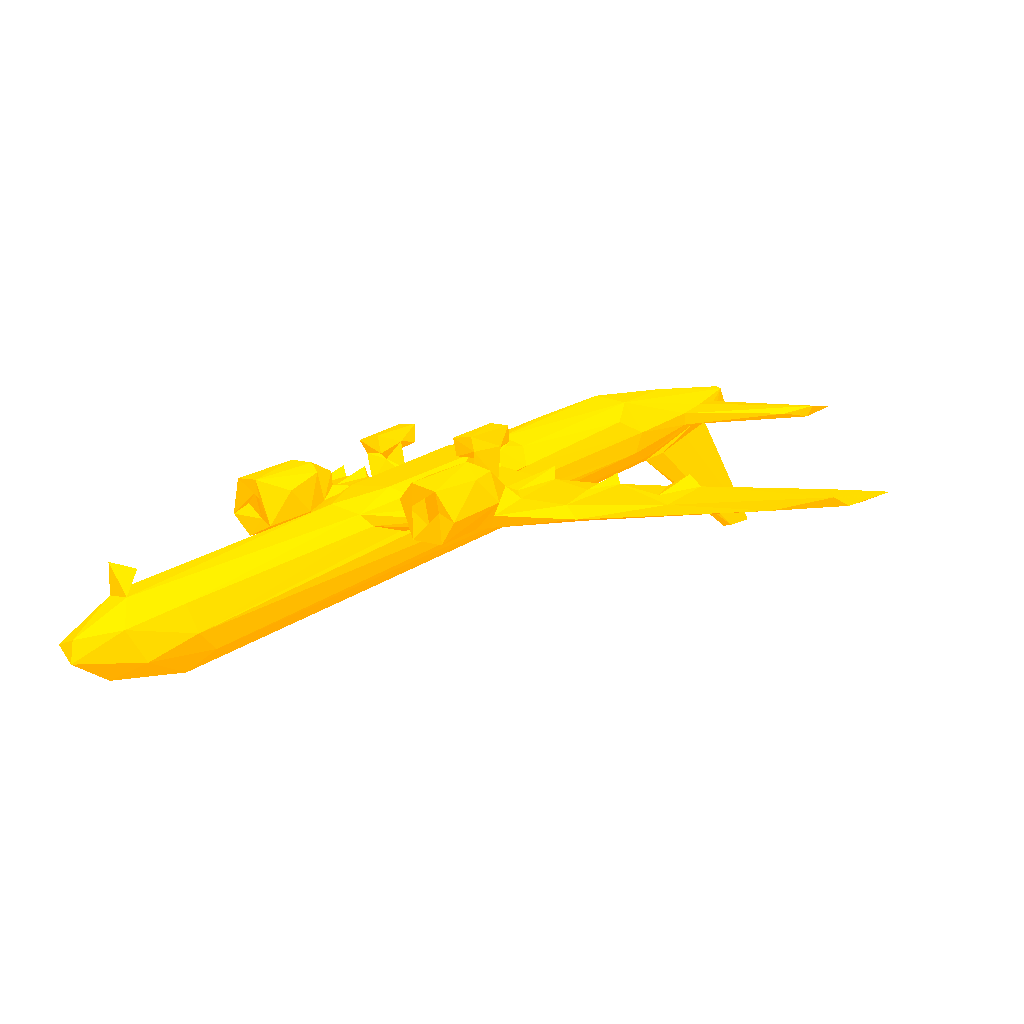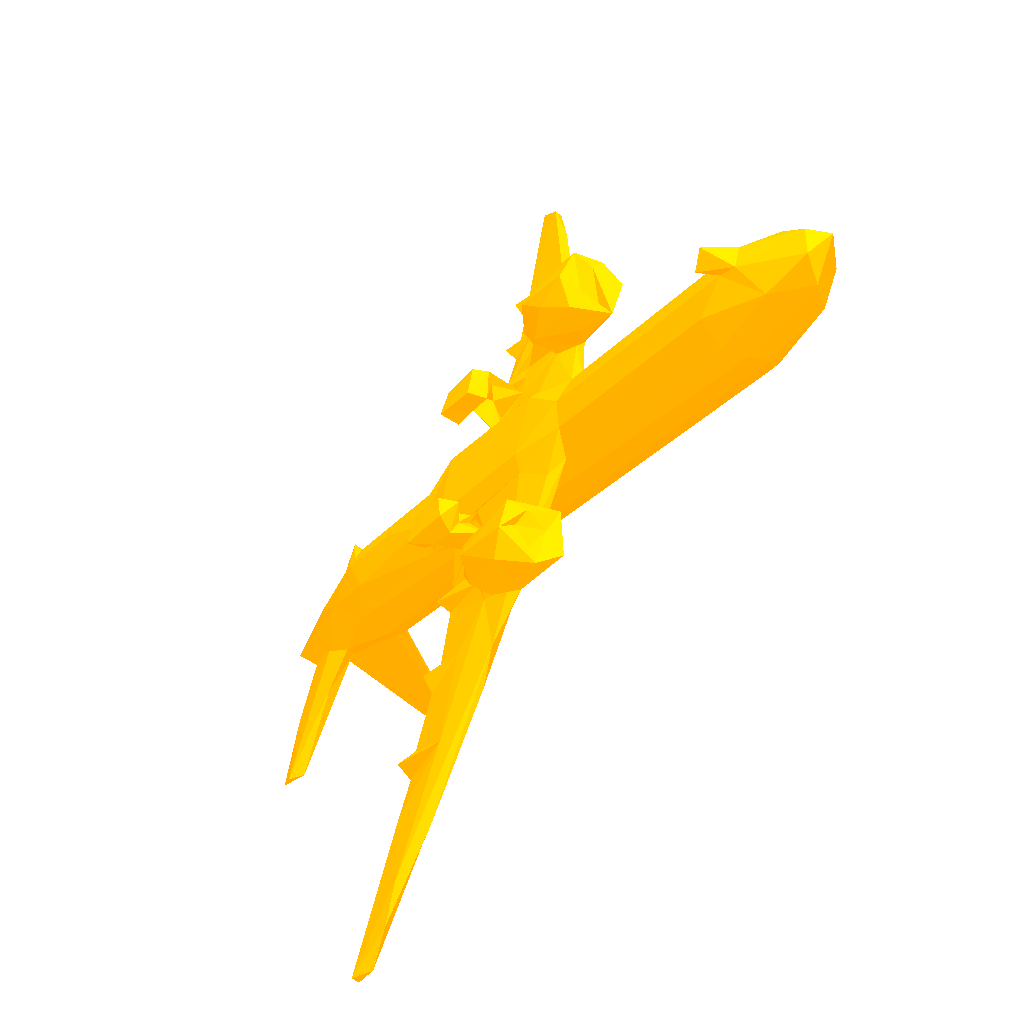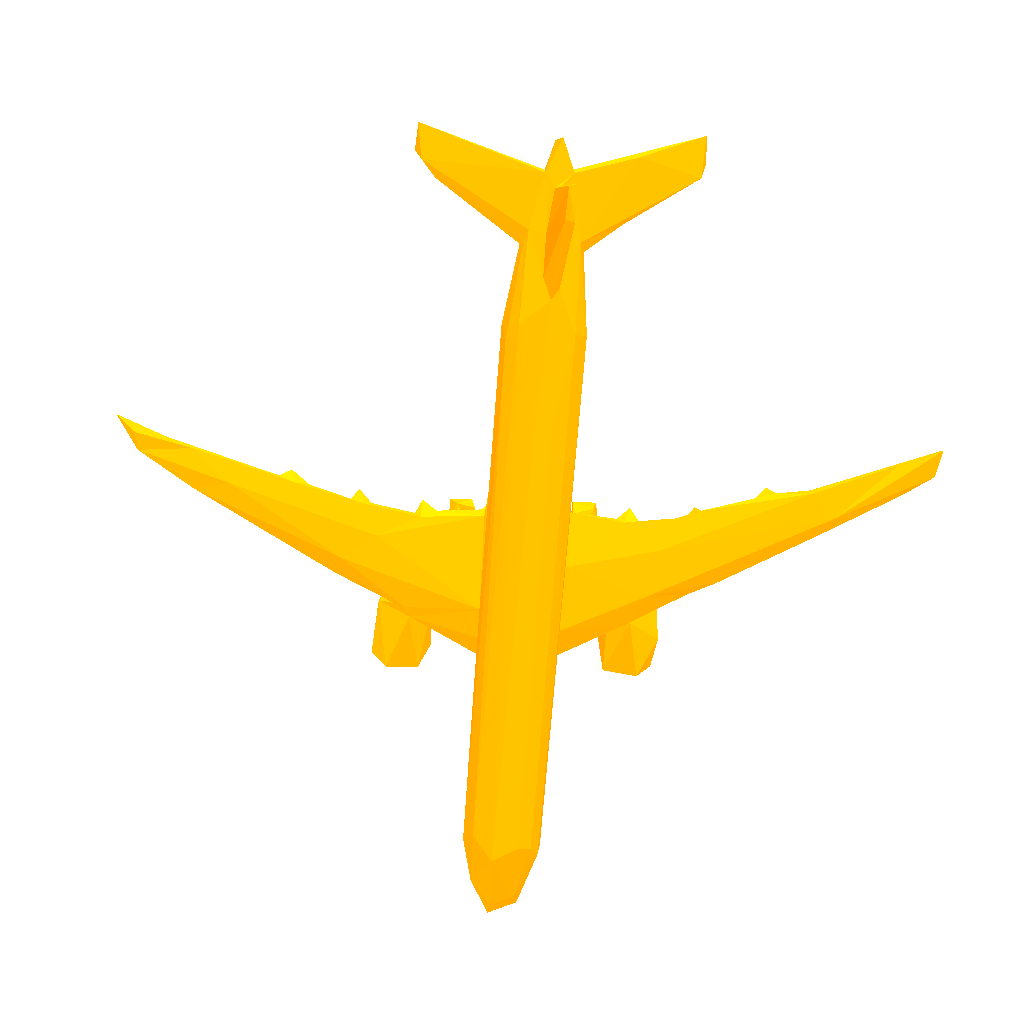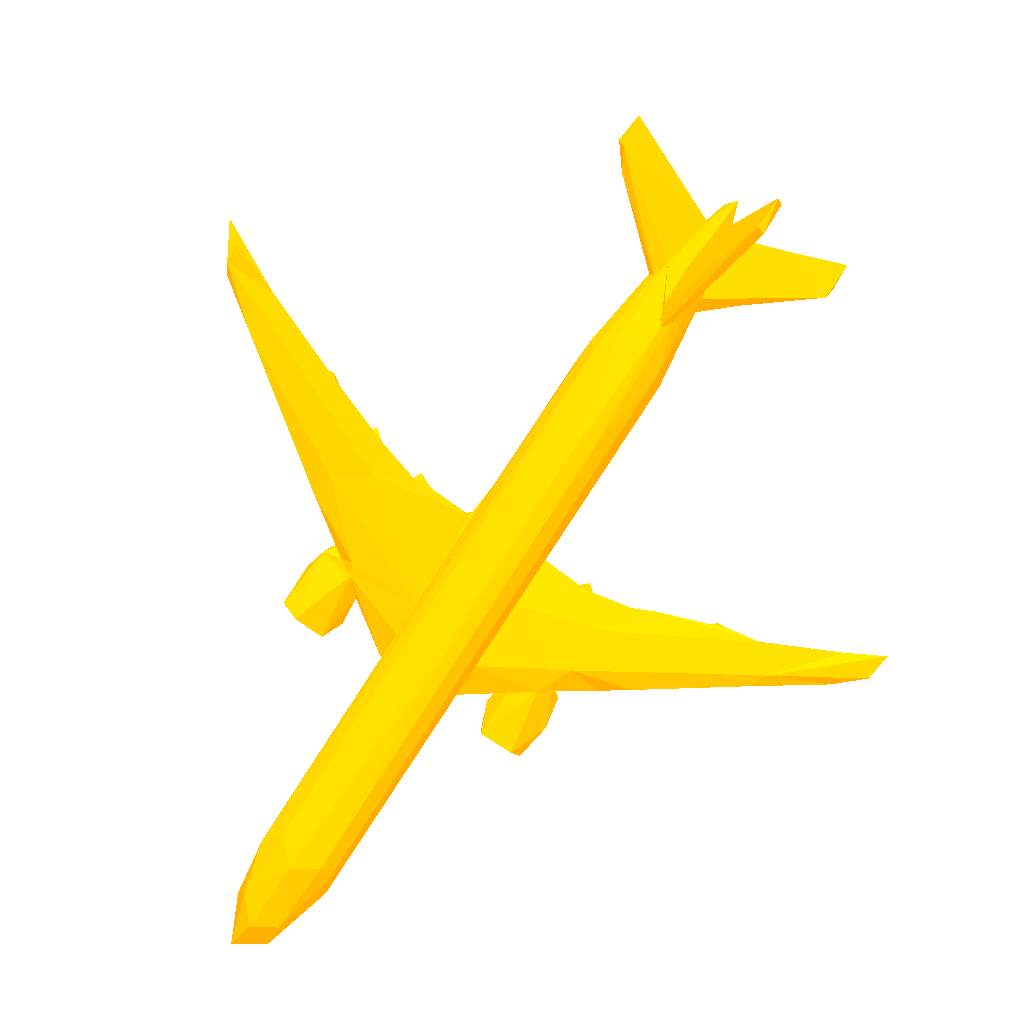
<metadata>
{"format":"obj","ext":"obj","renderer":"f3d","projection":"perspective","resolution":1024,"background":"white","views":[{"elev":0.1,"azim":-86.0,"up":"+Y"},{"elev":-69.5,"azim":-105.8,"up":"+Z"},{"elev":-45.3,"azim":45.5,"up":"+Y"},{"elev":-67.8,"azim":14.6,"up":"+Y"}]}
</metadata>
<code>
v -814.6 -788.9 703.3 1 0.5 0
v -611 -791.7 1065 1 0.5 0
v -708 -613.1 962.3 1 0.5 0
v -799.4 -661.8 708 1 0.5 0
v -718.9 -689.6 610.9 1 0.5 0
v -589.4 -445.4 942.2 1 0.5 0
v -520.5 -437.3 833.4 1 0.5 0
v -631.1 -887.9 861.3 1 0.5 0
v -453.3 -883.5 802.8 1 0.5 0
v -269.2 -869.7 1192 1 0.5 0
v -562.2 -255.9 835.9 1 0.5 0
v -509 -294.7 979.4 1 0.5 0
v -445.6 -391.9 905.4 1 0.5 0
v -442.4 -644.5 1301 1 0.5 0
v -468.5 -482.5 1234 1 0.5 0
v -276.1 -739.6 1363 1 0.5 0
v 451.3 -34.18 3305 1 0.5 0
v 508.4 50.07 3244 1 0.5 0
v 488.1 -13.06 2826 1 0.5 0
v 404.4 50.43 3826 1 0.5 0
v 623.9 55.43 1855 1 0.5 0
v 543.5 -5.683 2032 1 0.5 0
v 554.2 -73.83 2112 1 0.5 0
v 701.1 -101.1 2258 1 0.5 0
v 871.4 -57.93 2415 1 0.5 0
v 2528 368.8 3684 1 0.5 0
v 52.21 -51.16 2636 1 0.5 0
v 15.51 123.1 2533 1 0.5 0
v 70.71 3.604 2549 1 0.5 0
v 220.6 192.1 2745 1 0.5 0
v 167.4 111.8 2452 1 0.5 0
v 401.6 299.4 2678 1 0.5 0
v 122.5 173.7 2388 1 0.5 0
v 372.2 63.23 2865 1 0.5 0
v 390.3 245.7 2814 1 0.5 0
v 201.9 33.24 2368 1 0.5 0
v 240.1 -149.2 2383 1 0.5 0
v 332.6 220.5 2464 1 0.5 0
v 247.1 84.96 2307 1 0.5 0
v 233.3 -76.05 2480 1 0.5 0
v 536.4 188.6 2557 1 0.5 0
v 369.5 -18.77 2383 1 0.5 0
v 119 -177.7 2560 1 0.5 0
v 524.3 -91.03 2722 1 0.5 0
v 504.9 -34.75 2542 1 0.5 0
v 600.1 45.28 2623 1 0.5 0
v 568.1 235 2727 1 0.5 0
v 650.6 161.5 2880 1 0.5 0
v 561.1 -83.56 2804 1 0.5 0
v 668.5 90.01 2972 1 0.5 0
v 587.3 -39.84 3376 1 0.5 0
v 1034 207.3 3153 1 0.5 0
v 717.6 140.7 3360 1 0.5 0
v 801.6 137.3 2941 1 0.5 0
v 592.8 49.96 2720 1 0.5 0
v 874.8 159.6 2671 1 0.5 0
v 841.1 150.9 2854 1 0.5 0
v 831.1 42.97 3302 1 0.5 0
v 1011 203.5 2810 1 0.5 0
v 738.6 159.4 2181 1 0.5 0
v 728.2 110.1 2298 1 0.5 0
v 816.9 455.4 2662 1 0.5 0
v 916.1 454.1 2545 1 0.5 0
v 811.3 366.6 2681 1 0.5 0
v 926.4 343.4 2565 1 0.5 0
v 882.9 331 2688 1 0.5 0
v 962.9 299.5 2670 1 0.5 0
v 1002 406 2826 1 0.5 0
v 1042 391.2 2652 1 0.5 0
v 1141 550.8 2751 1 0.5 0
v 1028 331.6 2780 1 0.5 0
v 1101 284.1 2645 1 0.5 0
v 1086 273.1 2585 1 0.5 0
v 1063 228.8 2617 1 0.5 0
v 1375 422.7 2745 1 0.5 0
v 1322 216.5 2808 1 0.5 0
v 1059 228.5 2701 1 0.5 0
v 1115 235.3 2645 1 0.5 0
v 2353 397.6 3627 1 0.5 0
v 360.2 44.6 4852 1 0.5 0
v 446.3 71 4942 1 0.5 0
v 440.9 125.3 5090 1 0.5 0
v 365 16.44 4414 1 0.5 0
v 324.3 93.19 4765 1 0.5 0
v 491.1 140.2 4761 1 0.5 0
v 560.1 105.1 4589 1 0.5 0
v 539.3 39.68 4270 1 0.5 0
v 713.8 159.1 4025 1 0.5 0
v 536.4 106.7 3777 1 0.5 0
v 754.9 231.3 3959 1 0.5 0
v 769.3 115.9 3942 1 0.5 0
v 835.6 175.3 3549 1 0.5 0
v 784.4 163.7 3831 1 0.5 0
v 917.1 242.9 3532 1 0.5 0
v 925.6 179 3432 1 0.5 0
v 932.1 133.7 3472 1 0.5 0
v 1075 152.4 3141 1 0.5 0
v 1098 288.2 3148 1 0.5 0
v 1138 220.8 3058 1 0.5 0
v 1302 290.6 2809 1 0.5 0
v 1051 533.7 2868 1 0.5 0
v 1121 436 2869 1 0.5 0
v 1172 440.6 2752 1 0.5 0
v 1523 296.4 2948 1 0.5 0
v 1595 423.5 2924 1 0.5 0
v 1637 485.9 2793 1 0.5 0
v 914.3 -411.5 2097 1 0.5 0
v 2063 67.62 3107 1 0.5 0
v 2215 599.5 3520 1 0.5 0
v 2354 735.6 3551 1 0.5 0
v 2360 535.4 3667 1 0.5 0
v 2001 625.7 3004 1 0.5 0
v 2390 783.6 3363 1 0.5 0
v 2197 102.2 3080 1 0.5 0
v 2804 359.1 3688 1 0.5 0
v 2884 395.1 3693 1 0.5 0
v 2813 682.7 3953 1 0.5 0
v 2885 853.2 3778 1 0.5 0
v 2838 606.2 3957 1 0.5 0
v 2945 616.8 4014 1 0.5 0
v 2861 416.1 3809 1 0.5 0
v 2847 660.4 4792 1 0.5 0
v 2828 732.2 4829 1 0.5 0
v 2797 678.2 4636 1 0.5 0
v 2984 735.2 4946 1 0.5 0
v 3233 788.1 4163 1 0.5 0
v 3249 733.7 4174 1 0.5 0
v 3030 757.9 4063 1 0.5 0
v 3038 535.8 3961 1 0.5 0
v 3378 885.3 4217 1 0.5 0
v 3414 902.5 4193 1 0.5 0
v 3254 642.9 4102 1 0.5 0
v 3470 784.5 4248 1 0.5 0
v 3510 -88.23 4296 1 0.5 0
v 3535 -94.97 4244 1 0.5 0
v 3663 -48.22 4422 1 0.5 0
v 3301 630.7 4090 1 0.5 0
v 3680 12.94 4361 1 0.5 0
v -585.4 -783.8 641.1 1 0.5 0
v -469.6 -584.5 692.5 1 0.5 0
v -124.9 -734.1 886.9 1 0.5 0
v -440.2 -273.6 855.6 1 0.5 0
v -218.2 -375.8 935.8 1 0.5 0
v -124.3 -628.6 861 1 0.5 0
v -118.4 -503.3 891.1 1 0.5 0
v -62.59 -787.5 1015 1 0.5 0
v -78.28 -833.4 1125 1 0.5 0
v 719.9 16.71 1744 1 0.5 0
v 868.9 -65.27 1742 1 0.5 0
v 1112 -81.97 1909 1 0.5 0
v 974.8 171.8 1919 1 0.5 0
v 1054 126.7 1880 1 0.5 0
v 968.3 6.977 1710 1 0.5 0
v 1455 75.96 2196 1 0.5 0
v 2707 448.8 3275 1 0.5 0
v 1273 11.25 1622 1 0.5 0
v 1468 -42.12 1601 1 0.5 0
v 1440 80.13 1681 1 0.5 0
v 1715 -18.05 1684 1 0.5 0
v 1597 427 2439 1 0.5 0
v 1461 280.3 2193 1 0.5 0
v 1354 484.1 2030 1 0.5 0
v 1403 458.1 1910 1 0.5 0
v 1355 372 2051 1 0.5 0
v 1470 451.2 2163 1 0.5 0
v 1473 342 2070 1 0.5 0
v 1421 254.5 2169 1 0.5 0
v 1487 276.7 2138 1 0.5 0
v 1495 379 1945 1 0.5 0
v 1460 195.6 1985 1 0.5 0
v 1682 568.2 2124 1 0.5 0
v 1618 432.9 2039 1 0.5 0
v 1592 383 2086 1 0.5 0
v 1615 242.5 2072 1 0.5 0
v 1575 397.3 2127 1 0.5 0
v 1474 252.4 2192 1 0.5 0
v 1538 250.2 2148 1 0.5 0
v 1015 204.6 1327 1 0.5 0
v 1036 -79.12 1414 1 0.5 0
v 1105 138.8 1530 1 0.5 0
v 1046 92.78 1342 1 0.5 0
v 1116 215.9 1198 1 0.5 0
v 1122 129.8 1302 1 0.5 0
v 1126 -32.98 1345 1 0.5 0
v 1326 256.4 1655 1 0.5 0
v 1422 335.9 1481 1 0.5 0
v 1404 318.6 1608 1 0.5 0
v 1233 -2.418 1148 1 0.5 0
v 1229 63.05 1245 1 0.5 0
v 1285 193.2 1188 1 0.5 0
v 1447 9.411 1301 1 0.5 0
v 1550 250 1447 1 0.5 0
v 1199 -139.1 1259 1 0.5 0
v 1552 47.52 1540 1 0.5 0
v 1571 127.9 1439 1 0.5 0
v 1613 266.7 1699 1 0.5 0
v 1613 180.5 1707 1 0.5 0
v 1683 174.6 1836 1 0.5 0
v 1646 193.7 1911 1 0.5 0
v 1979 94.73 1856 1 0.5 0
v 1875 263.7 2140 1 0.5 0
v 1924 204.4 2125 1 0.5 0
v 1847 48.24 1461 1 0.5 0
v 1704 132.6 1681 1 0.5 0
v 2417 168.8 1408 1 0.5 0
v 1968 250.4 2034 1 0.5 0
v 2049 186.8 1666 1 0.5 0
v 2073 31.04 1418 1 0.5 0
v 2949 116.6 1254 1 0.5 0
v 2804 107.8 1215 1 0.5 0
v 1779 482.6 2690 1 0.5 0
v 1888 380.2 2619 1 0.5 0
v 1574 566.5 2238 1 0.5 0
v 1581 452.8 2240 1 0.5 0
v 1698 468 2167 1 0.5 0
v 1668 312.2 2370 1 0.5 0
v 1687 268.3 2408 1 0.5 0
v 2720 355.9 3393 1 0.5 0
v 2410 702.2 3160 1 0.5 0
v 2645 643 3238 1 0.5 0
v 1957 333.9 2101 1 0.5 0
v 2187 198.4 1921 1 0.5 0
v 2190 237.7 1845 1 0.5 0
v 2339 209.8 1849 1 0.5 0
v 2721 802.7 3477 1 0.5 0
v 3040 650.9 3639 1 0.5 0
v 3146 747.8 3778 1 0.5 0
v 3109 534 3869 1 0.5 0
v 3099 606.5 3729 1 0.5 0
v 2270 312.7 1819 1 0.5 0
v 2330 245.6 1764 1 0.5 0
v 2959 193.9 1462 1 0.5 0
v 2621 251.7 1644 1 0.5 0
v 2707 327.1 1612 1 0.5 0
v 2769 237.4 1597 1 0.5 0
v 2929 254.3 1449 1 0.5 0
v 3119 207.9 1143 1 0.5 0
v 3340 199.2 1041 1 0.5 0
v 3472 246.5 1226 1 0.5 0
v 3326 691.2 3598 1 0.5 0
v 3347 789.2 4043 1 0.5 0
v 3361 744.5 4042 1 0.5 0
v 3700 754.8 3844 1 0.5 0
v 3693 805.5 3844 1 0.5 0
v 3876 702.6 3507 1 0.5 0
v 3935 785.5 3520 1 0.5 0
v 4057 796.6 3655 1 0.5 0
v 3717 282.7 1104 1 0.5 0
v 3594 195.3 1023 1 0.5 0
v 3750 236.6 1131 1 0.5 0
f 1 2 3
f 4 5 1
f 4 3 6
f 4 7 5
f 4 6 7
f 3 4 1
f 1 8 2
f 8 9 10
f 11 6 12
f 12 6 13
f 3 2 14
f 3 15 6
f 3 14 15
f 8 10 2
f 14 2 16
f 2 10 16
f 17 18 19
f 18 17 20
f 6 21 13
f 15 22 6
f 15 14 23
f 21 6 22
f 15 23 22
f 23 14 24
f 24 14 25
f 16 10 26
f 27 28 29
f 28 27 30
f 28 31 29
f 28 32 33
f 30 27 34
f 30 32 28
f 30 35 32
f 28 36 31
f 28 33 36
f 36 33 37
f 33 38 39
f 31 40 29
f 36 40 31
f 33 39 37
f 33 32 38
f 38 32 41
f 39 41 42
f 38 41 39
f 27 29 43
f 29 37 43
f 29 40 37
f 27 43 34
f 43 44 34
f 34 44 19
f 36 37 40
f 43 37 44
f 39 42 37
f 44 37 45
f 42 45 37
f 41 45 42
f 41 46 45
f 30 34 35
f 35 47 32
f 32 47 41
f 47 46 41
f 35 48 47
f 19 49 17
f 34 19 48
f 44 49 19
f 35 34 48
f 18 50 19
f 19 50 48
f 49 51 17
f 50 18 52
f 18 53 52
f 51 49 25
f 50 54 48
f 50 52 54
f 47 48 55
f 47 55 46
f 49 44 25
f 46 55 56
f 55 57 56
f 55 48 54
f 55 54 57
f 51 25 58
f 56 57 59
f 22 60 21
f 45 23 44
f 44 23 24
f 45 22 23
f 45 46 22
f 22 46 61
f 44 24 25
f 22 61 60
f 62 63 64
f 64 65 66
f 66 56 64
f 66 67 56
f 68 69 67
f 62 70 63
f 64 56 59
f 64 63 65
f 63 69 65
f 69 68 65
f 66 65 68
f 71 72 69
f 73 69 72
f 73 67 69
f 67 74 72
f 67 73 74
f 60 61 73
f 73 75 60
f 56 61 46
f 61 56 74
f 58 25 76
f 67 77 56
f 56 77 78
f 67 72 77
f 56 78 74
f 74 78 72
f 74 73 61
f 16 26 79
f 80 81 82
f 83 84 20
f 84 82 85
f 80 82 84
f 84 83 80
f 85 82 86
f 82 81 86
f 83 87 80
f 80 87 86
f 81 80 86
f 84 85 88
f 88 85 86
f 20 17 83
f 17 51 83
f 51 87 83
f 89 88 90
f 88 91 90
f 20 88 89
f 84 88 20
f 87 91 86
f 91 88 86
f 20 92 18
f 20 89 92
f 51 58 87
f 89 90 93
f 93 90 91
f 89 93 92
f 87 58 91
f 92 53 18
f 94 95 53
f 93 96 92
f 53 92 94
f 92 96 94
f 95 94 96
f 93 91 96
f 58 96 91
f 95 52 53
f 96 58 97
f 97 95 96
f 97 52 95
f 57 54 98
f 54 52 98
f 57 98 99
f 58 76 97
f 100 57 99
f 76 99 97
f 97 99 98
f 52 97 98
f 101 62 68
f 68 102 101
f 101 70 62
f 62 64 68
f 64 59 68
f 68 59 71
f 68 67 102
f 68 71 66
f 67 71 102
f 67 66 71
f 102 71 69
f 59 77 71
f 71 77 72
f 101 102 70
f 63 70 69
f 70 103 69
f 102 69 103
f 70 102 103
f 57 100 59
f 77 59 78
f 100 99 76
f 59 100 78
f 72 78 73
f 78 75 73
f 75 78 100
f 25 14 79
f 76 25 104
f 14 16 79
f 100 76 75
f 75 76 104
f 75 104 105
f 105 106 75
f 10 107 108
f 26 10 108
f 104 109 105
f 109 110 105
f 104 25 111
f 112 106 113
f 113 106 110
f 109 104 111
f 105 110 106
f 25 79 111
f 108 114 115
f 114 116 115
f 108 115 26
f 109 111 110
f 110 111 117
f 110 118 113
f 111 79 119
f 117 111 119
f 79 26 119
f 26 120 119
f 26 115 120
f 120 115 121
f 122 123 124
f 123 122 125
f 123 125 126
f 122 127 125
f 125 127 126
f 124 117 119
f 124 119 122
f 117 124 123
f 123 128 117
f 119 120 122
f 110 117 128
f 120 121 129
f 110 128 130
f 110 130 118
f 130 131 118
f 122 120 127
f 128 126 130
f 120 129 127
f 127 129 132
f 128 123 126
f 127 132 133
f 130 126 127
f 127 133 130
f 130 133 131
f 121 115 134
f 115 135 134
f 121 134 129
f 129 134 136
f 129 136 132
f 132 136 137
f 134 135 136
f 137 136 138
f 5 139 1
f 1 139 8
f 5 7 140
f 5 140 139
f 139 9 8
f 9 139 141
f 11 7 6
f 11 142 7
f 142 13 7
f 11 12 142
f 12 13 142
f 7 13 140
f 140 13 143
f 140 144 139
f 140 143 145
f 140 145 144
f 9 141 146
f 9 146 147
f 139 144 141
f 10 9 147
f 13 21 143
f 10 147 107
f 21 148 143
f 148 149 143
f 143 149 145
f 145 150 144
f 145 149 150
f 21 151 148
f 60 151 21
f 148 151 152
f 148 153 149
f 148 152 153
f 150 154 144
f 144 154 141
f 154 155 141
f 141 155 146
f 149 153 156
f 149 157 150
f 152 158 153
f 149 156 157
f 153 158 156
f 150 157 159
f 60 160 151
f 60 75 160
f 151 161 152
f 151 160 161
f 162 163 164
f 165 162 164
f 165 164 166
f 166 161 165
f 166 167 161
f 167 166 168
f 164 163 169
f 169 170 166
f 163 171 169
f 169 171 172
f 173 164 169
f 164 173 166
f 169 172 174
f 169 175 173
f 166 175 169
f 147 114 107
f 152 161 167
f 152 170 158
f 150 159 154
f 152 167 170
f 167 176 170
f 167 168 176
f 161 176 168
f 176 177 170
f 161 168 177
f 166 170 168
f 168 170 177
f 161 177 174
f 169 174 170
f 178 179 180
f 178 181 179
f 178 182 181
f 182 183 181
f 183 184 181
f 180 185 178
f 180 156 185
f 182 178 186
f 185 187 178
f 178 187 186
f 183 182 188
f 183 188 189
f 182 190 188
f 190 191 188
f 182 186 190
f 190 192 191
f 179 181 184
f 184 193 179
f 179 193 157
f 180 179 156
f 179 157 156
f 184 188 193
f 184 183 189
f 188 184 189
f 193 191 157
f 188 191 193
f 191 194 157
f 191 192 195
f 194 191 195
f 187 185 158
f 187 158 196
f 187 192 186
f 187 196 192
f 190 186 192
f 185 156 158
f 158 197 196
f 158 170 198
f 170 199 198
f 159 200 154
f 170 201 199
f 170 174 201
f 154 200 202
f 197 158 198
f 195 192 194
f 203 157 194
f 192 196 197
f 197 194 192
f 194 204 203
f 194 197 204
f 203 204 205
f 197 198 204
f 198 206 204
f 204 207 205
f 157 203 159
f 159 203 208
f 208 209 159
f 208 203 210
f 75 211 160
f 75 106 211
f 211 212 160
f 162 165 213
f 213 165 214
f 214 165 175
f 165 161 175
f 213 214 215
f 162 171 163
f 162 213 171
f 172 171 215
f 175 161 173
f 174 173 161
f 175 172 215
f 175 166 172
f 166 173 172
f 173 174 172
f 213 215 171
f 175 215 214
f 161 160 176
f 176 160 216
f 160 217 216
f 160 212 217
f 217 212 154
f 107 114 108
f 147 146 114
f 114 146 218
f 176 201 177
f 176 216 201
f 216 217 202
f 154 202 217
f 174 177 201
f 216 202 201
f 106 112 211
f 112 219 211
f 146 155 218
f 212 220 154
f 198 199 221
f 199 201 221
f 198 221 206
f 221 201 202
f 206 221 202
f 202 200 222
f 204 206 223
f 207 204 223
f 200 224 222
f 206 202 222
f 206 222 223
f 112 113 219
f 211 219 212
f 212 219 220
f 154 220 155
f 113 225 219
f 114 218 116
f 113 118 225
f 225 220 219
f 220 226 155
f 220 225 226
f 225 227 226
f 228 116 218
f 229 155 226
f 218 155 229
f 218 229 228
f 207 223 230
f 207 230 231
f 207 231 205
f 159 209 200
f 222 224 223
f 231 230 224
f 230 223 224
f 208 210 209
f 200 209 232
f 231 233 205
f 231 224 233
f 233 234 205
f 233 235 234
f 200 232 224
f 224 232 235
f 224 235 233
f 234 235 205
f 205 235 236
f 205 237 203
f 203 237 210
f 205 236 237
f 210 237 238
f 235 232 236
f 236 232 239
f 118 131 225
f 225 131 227
f 226 227 240
f 227 131 241
f 228 242 137
f 228 229 242
f 226 240 229
f 137 242 132
f 132 242 133
f 241 131 133
f 241 133 242
f 229 243 242
f 227 241 244
f 241 242 244
f 242 243 244
f 240 245 229
f 240 227 246
f 240 246 245
f 229 245 243
f 227 244 246
f 244 247 246
f 244 243 247
f 243 245 247
f 246 247 245
f 210 238 209
f 237 236 248
f 236 239 248
f 209 238 249
f 232 209 239
f 209 250 239
f 209 249 250
f 237 248 238
f 239 250 248
f 238 248 249
f 249 248 250
f 115 116 135
f 116 228 135
f 228 138 135
f 228 137 138
f 138 136 135

</code>
